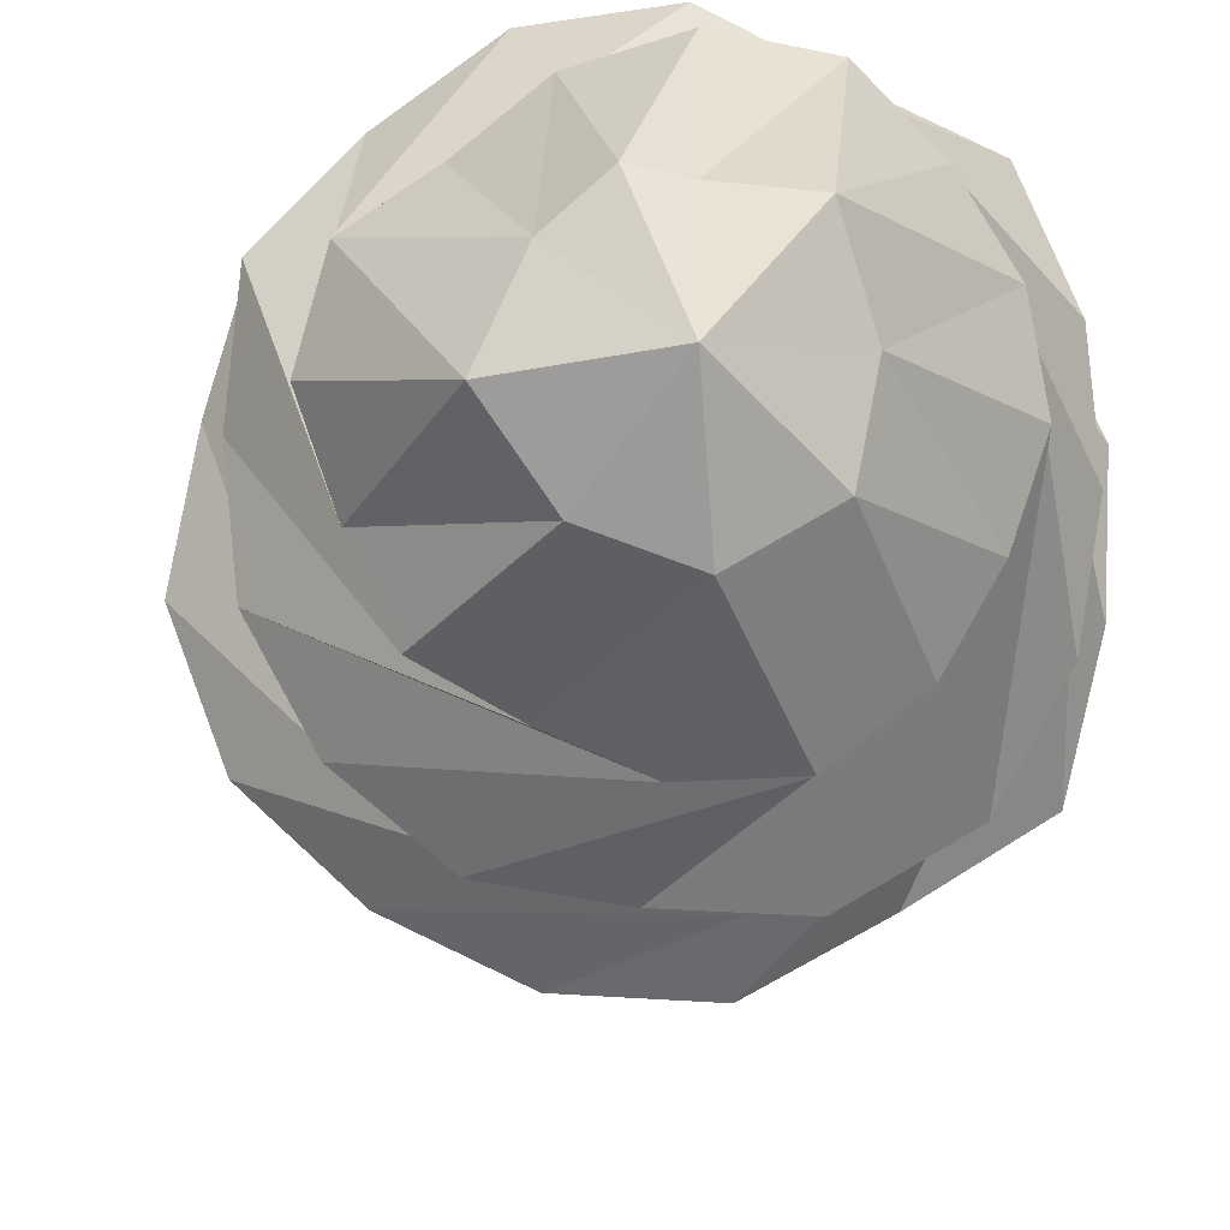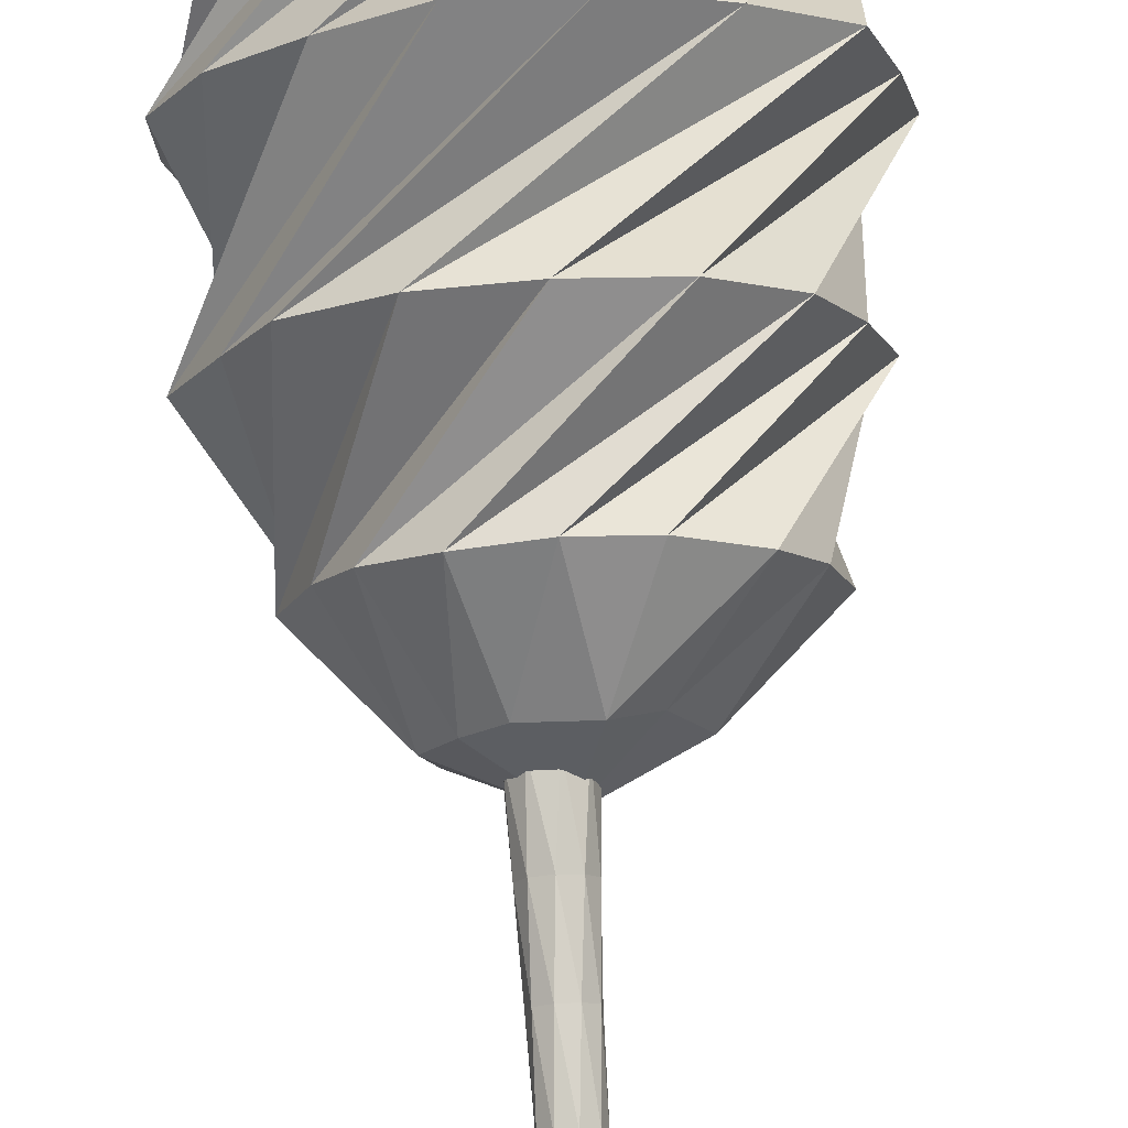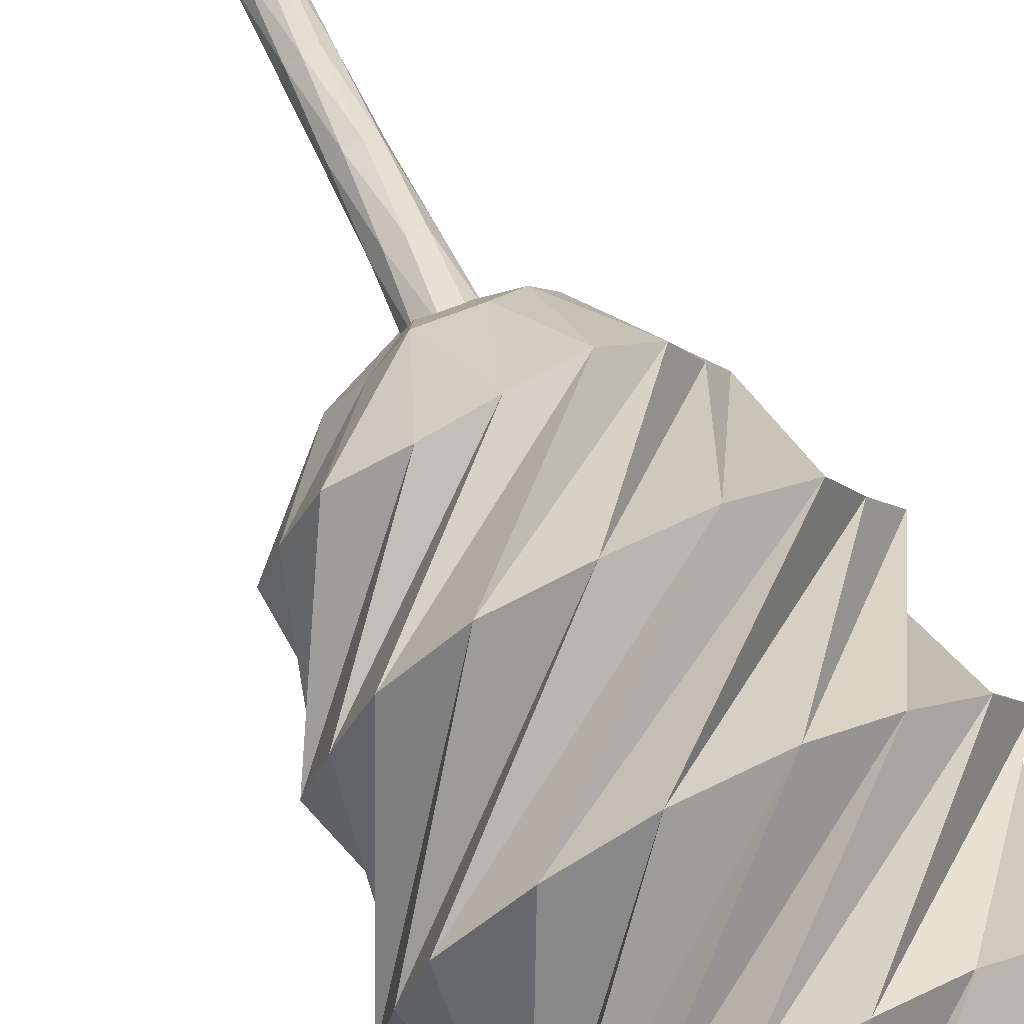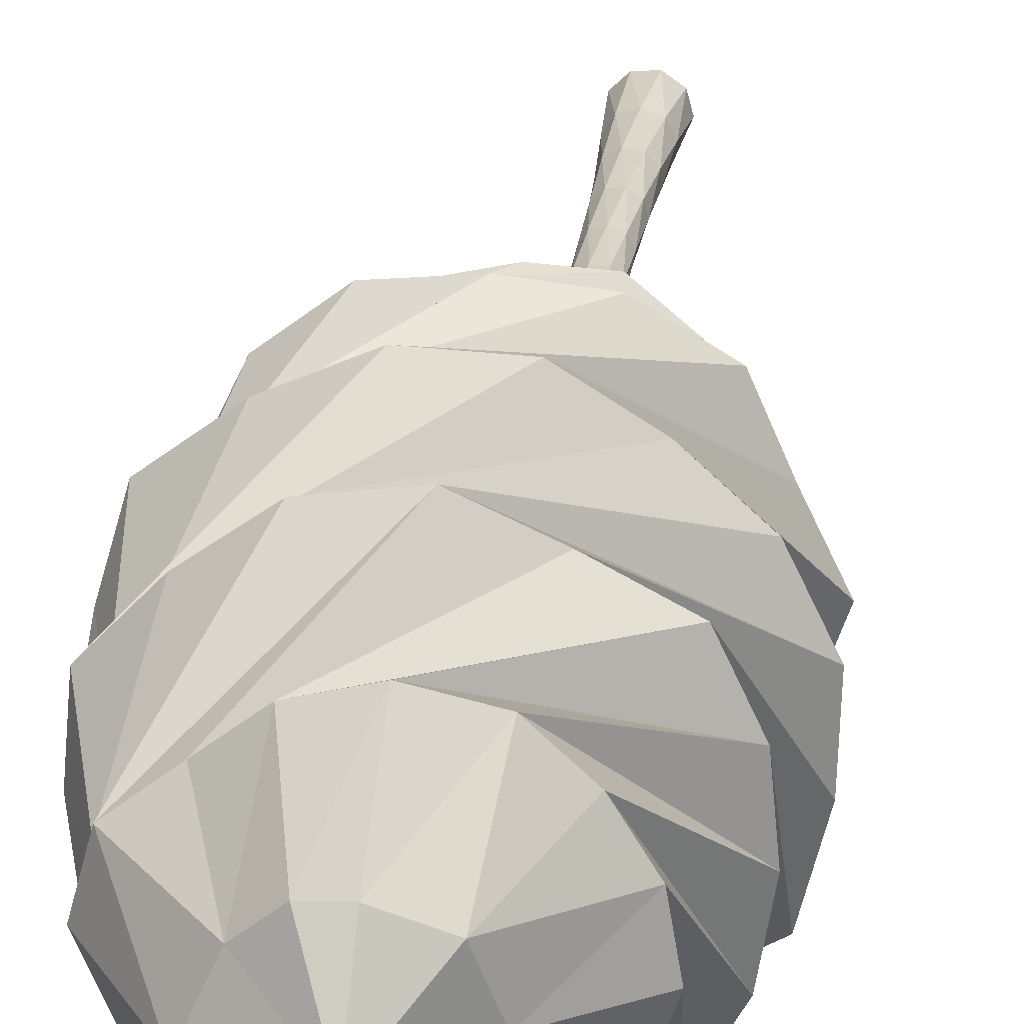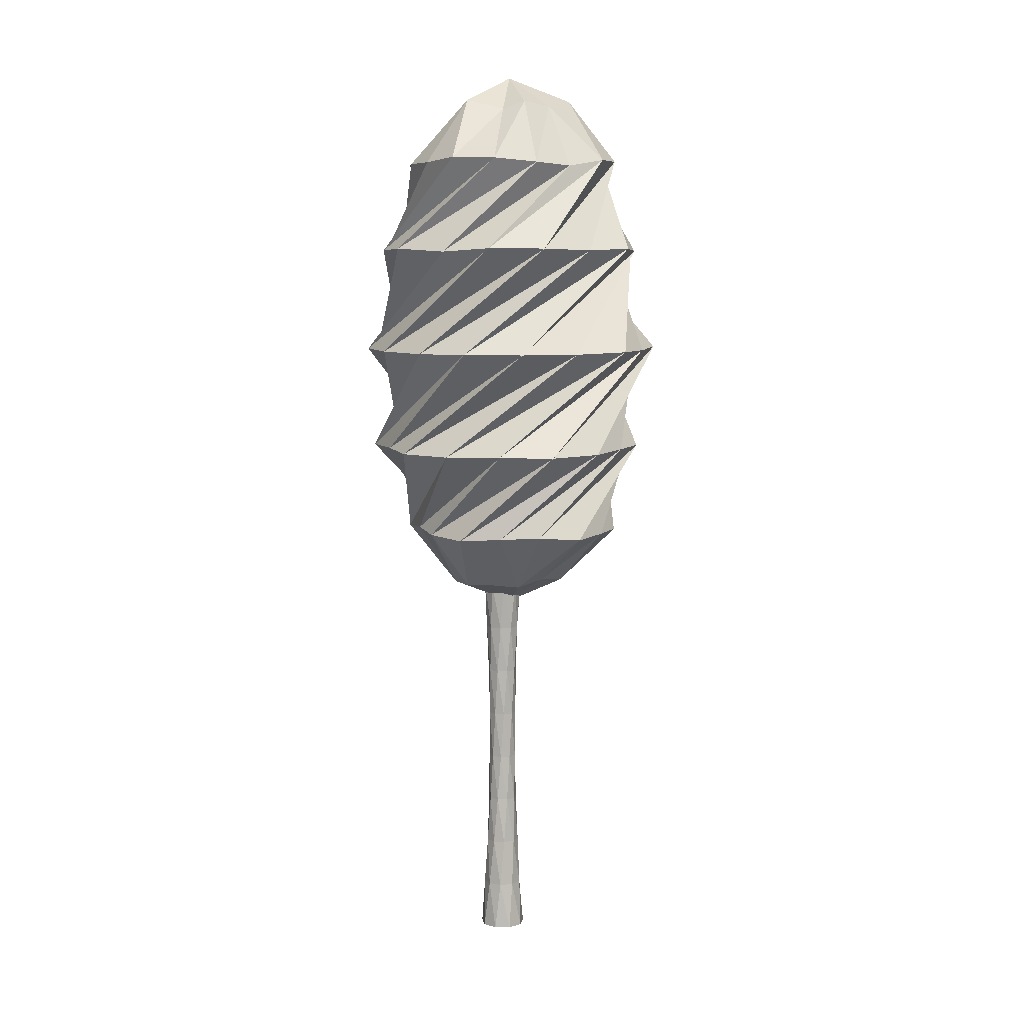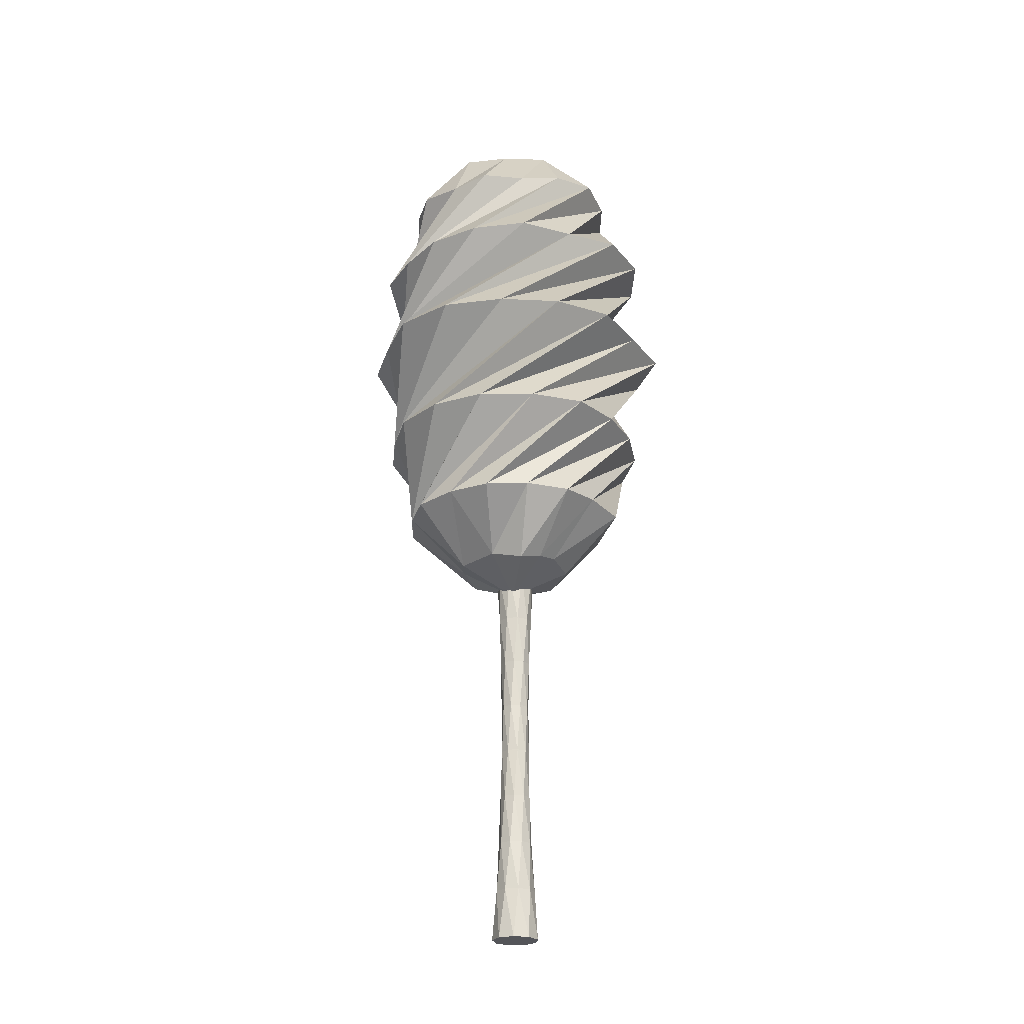
<metadata>
{"format":"obj","ext":"obj","renderer":"f3d","projection":"perspective","resolution":1024,"background":"white","views":[{"elev":-8.9,"azim":177.5,"up":"+Z"},{"elev":77.6,"azim":-3.3,"up":"+Z"},{"elev":71.2,"azim":153.8,"up":"+Z"},{"elev":25.4,"azim":-172.5,"up":"+Z"},{"elev":8.2,"azim":4.9,"up":"+Y"},{"elev":-24.8,"azim":149.5,"up":"+Y"}]}
</metadata>
<code>
o tree_leaves_leaves1
v 0.6819 2.705 -0.299
v 0.7677 2.691 -0.04922
v 0.4124 2.353 0.007456
v 0.5533 2.694 -0.5369
v 0.3405 2.363 -0.2475
v 0.3206 2.706 -0.658
v 0.0641 2.693 -0.7334
v 0.2094 2.32 -0.3907
v -0.183 2.711 -0.6473
v 0.06667 2.352 -0.3941
v -0.435 2.686 -0.5387
v -0.06091 2.37 -0.3554
v -0.5288 2.714 -0.2927
v -0.2361 2.35 -0.2243
v -0.6047 2.703 -0.04271
v -0.509 2.724 0.1883
v -0.2861 2.336 0.04591
v -0.4011 2.708 0.4237
v -0.1948 2.695 0.592
v -0.188 2.34 0.2108
v 0.06562 2.71 0.6117
v -0.06728 2.357 0.2764
v 0.3117 2.713 0.5545
v 0.1535 2.346 0.301
v 0.5627 2.689 0.449
v 0.6944 2.699 0.2147
v 0.2961 2.382 0.1893
v 0.3802 3.256 -0.8292
v 0.6709 3.254 -0.6627
v 0.05589 3.255 -0.9011
v -0.2538 3.259 -0.7862
v -0.5153 3.259 -0.6089
v -0.726 3.255 -0.3604
v -0.8383 3.25 -0.03428
v -0.6898 3.258 0.2817
v -0.5545 3.251 0.591
v -0.2594 3.253 0.7688
v 0.07697 3.256 0.8024
v 0.4119 3.252 0.7648
v 0.6794 3.255 0.5548
v 0.8184 3.259 0.2555
v 0.9116 3.256 -0.05427
v 0.8565 3.254 -0.3821
v -0.4278 3.897 -0.8178
v -0.1007 3.902 -0.9983
v -0.7494 3.905 -0.6178
v -0.8415 3.898 -0.2446
v -0.8517 3.898 0.1185
v -0.6954 3.895 0.4432
v -0.4363 3.892 0.6782
v -0.1359 3.898 0.8689
v 0.2291 3.899 0.8798
v 0.5581 3.896 0.7267
v 0.8474 3.901 0.5042
v 0.9482 3.895 0.1506
v 1.016 3.902 -0.2099
v 0.8859 3.902 -0.564
v 0.6097 3.9 -0.8189
v 0.2747 3.901 -0.9793
v -0.7555 4.531 -0.08748
v -0.7021 4.54 -0.4125
v -0.7255 4.536 0.2351
v -0.5873 4.547 0.5406
v -0.2839 4.528 0.6898
v 0.01663 4.549 0.8377
v 0.3558 4.547 0.7834
v 0.6261 4.536 0.5804
v 0.8557 4.547 0.3365
v 0.8883 4.531 0.000353
v 0.857 4.536 -0.322
v 0.6993 4.539 -0.6108
v 0.4419 4.544 -0.8247
v 0.1114 4.535 -0.8774
v -0.2304 4.554 -0.8942
v -0.5334 4.554 -0.716
v -0.4166 5.087 0.4005
v -0.5488 5.086 0.1812
v -0.2331 5.111 0.587
v 0.03377 5.103 0.6407
v 0.2886 5.08 0.5619
v 0.4853 5.063 0.3987
v 0.6865 5.104 0.249
v 0.755 5.104 -0.008155
v 0.6635 5.075 -0.2643
v 0.5566 5.091 -0.4921
v 0.3281 5.071 -0.615
v 0.09766 5.095 -0.7153
v -0.169 5.113 -0.7048
v -0.3839 5.093 -0.5365
v -0.513 5.076 -0.3103
v -0.5918 5.088 -0.07169
v -0.1769 5.482 0.2515
v -0.2606 5.421 -0.008362
v 0.05477 5.424 0.2865
v 0.1927 5.469 0.3054
v 0.3378 5.446 0.1776
v 0.4533 5.49 -0.08073
v -0.2096 5.452 -0.2684
v 0.285 5.442 -0.3129
v 0.02985 5.465 -0.4087
v 0.06617 2.191 -0.04378
v 0.06631 5.641 -0.04342
f 1 2 3
f 4 1 5
f 6 4 5
f 7 6 8
f 9 7 10
f 11 9 12
f 13 11 14
f 15 13 14
f 16 15 17
f 18 16 17
f 19 18 20
f 21 19 22
f 23 21 24
f 25 23 24
f 26 25 27
f 2 26 3
f 28 29 2
f 30 28 1
f 31 30 4
f 32 31 6
f 33 32 7
f 34 33 9
f 35 34 11
f 36 35 13
f 37 36 15
f 38 37 16
f 39 38 18
f 40 39 19
f 41 40 21
f 42 41 23
f 43 42 25
f 29 43 26
f 44 45 29
f 46 44 28
f 47 46 30
f 48 47 31
f 49 48 32
f 50 49 33
f 51 50 34
f 52 51 35
f 53 52 36
f 54 53 37
f 55 54 38
f 56 55 39
f 57 56 40
f 58 57 41
f 59 58 42
f 45 59 43
f 60 61 45
f 62 60 44
f 63 62 46
f 64 63 47
f 65 64 48
f 66 65 49
f 67 66 50
f 68 67 51
f 69 68 52
f 70 69 53
f 71 70 54
f 72 71 55
f 73 72 56
f 74 73 57
f 75 74 58
f 61 75 59
f 76 77 61
f 78 76 60
f 79 78 62
f 80 79 63
f 81 80 64
f 82 81 65
f 83 82 66
f 84 83 67
f 85 84 68
f 86 85 69
f 87 86 70
f 88 87 71
f 89 88 72
f 90 89 73
f 91 90 74
f 77 91 75
f 92 93 77
f 73 89 72
f 94 92 78
f 95 94 79
f 96 95 80
f 71 87 70
f 97 96 82
f 89 98 88
f 99 97 84
f 83 97 82
f 100 99 86
f 91 93 90
f 98 100 88
f 81 96 80
f 93 98 90
f 79 94 78
f 5 3 101
f 102 93 92
f 69 85 68
f 74 90 73
f 8 5 101
f 102 92 94
f 10 8 101
f 102 94 95
f 12 10 101
f 102 95 96
f 14 12 101
f 72 88 71
f 76 92 77
f 102 96 97
f 17 14 101
f 90 98 89
f 75 91 74
f 102 97 99
f 20 17 101
f 84 97 83
f 22 20 101
f 102 99 100
f 24 22 101
f 77 93 91
f 87 100 86
f 102 100 98
f 27 24 101
f 82 96 81
f 3 27 101
f 102 98 93
f 85 99 84
f 80 95 79
f 5 1 3
f 70 86 69
f 8 6 5
f 10 7 8
f 12 9 10
f 14 11 12
f 78 92 76
f 17 15 14
f 61 77 75
f 20 18 17
f 22 19 20
f 24 21 22
f 88 100 87
f 27 25 24
f 3 26 27
f 86 99 85
f 1 28 2
f 4 30 1
f 6 31 4
f 7 32 6
f 9 33 7
f 11 34 9
f 13 35 11
f 15 36 13
f 16 37 15
f 18 38 16
f 19 39 18
f 21 40 19
f 23 41 21
f 25 42 23
f 26 43 25
f 2 29 26
f 28 44 29
f 30 46 28
f 31 47 30
f 32 48 31
f 33 49 32
f 34 50 33
f 35 51 34
f 36 52 35
f 37 53 36
f 38 54 37
f 39 55 38
f 40 56 39
f 41 57 40
f 42 58 41
f 43 59 42
f 29 45 43
f 44 60 45
f 46 62 44
f 47 63 46
f 48 64 47
f 49 65 48
f 50 66 49
f 51 67 50
f 52 68 51
f 53 69 52
f 54 70 53
f 55 71 54
f 56 72 55
f 57 73 56
f 58 74 57
f 59 75 58
f 45 61 59
f 60 76 61
f 62 78 60
f 63 79 62
f 64 80 63
f 65 81 64
f 66 82 65
f 67 83 66
f 68 84 67
o tree_trunk_trunk1
v 0.1038 -0.05151 -0.1136
v 0.1597 -0.05151 -0.03371
v 0.02204 -0.05151 0.003183
v 0.1038 -0.05151 -0.1136
v 0.06655 0.2457 -0.1089
v 0.1282 0.2457 -0.05404
v 0.1597 -0.05151 -0.03371
v 0.03712 0.5428 -0.09981
v 0.09979 0.5428 -0.06602
v 0.01392 0.84 -0.08956
v 0.07544 0.84 -0.07308
v -0.005521 1.137 -0.07998
v 0.05438 1.137 -0.07823
v -0.02396 1.434 -0.07138
v 0.03473 1.434 -0.0835
v -0.0438 1.731 -0.06265
v 0.01392 1.731 -0.08956
v -0.06656 2.029 -0.05146
v -0.0107 2.029 -0.09562
v -0.09242 2.326 -0.03474
v -0.04126 2.326 -0.09944
v -0.12 2.623 -0.009241
v -0.07876 2.623 -0.09761
v -0.12 2.623 -0.009241
v 0.02204 2.623 0.003183
v -0.07876 2.623 -0.09761
v 0.009612 -0.05151 -0.1388
v 0.009612 -0.05151 -0.1388
v -0.01589 0.2457 -0.1113
v -0.03261 0.5428 -0.08541
v -0.0438 0.84 -0.06265
v -0.05253 1.137 -0.04281
v -0.06112 1.434 -0.02437
v -0.07071 1.731 -0.004931
v -0.08095 2.029 0.01827
v -0.09002 2.326 0.0477
v -0.09473 2.623 0.08495
v -0.09473 2.623 0.08495
v -0.07876 -0.05151 -0.09761
v -0.07876 -0.05151 -0.09761
v -0.08059 0.2457 -0.06011
v -0.07677 0.5428 -0.02956
v -0.07071 0.84 -0.004931
v -0.06465 1.137 0.01588
v -0.05938 1.434 0.03553
v -0.05423 1.731 0.05658
v -0.04716 2.029 0.08094
v -0.03519 2.326 0.1093
v -0.01486 2.623 0.1409
v -0.01486 2.623 0.1409
v -0.12 -0.05151 -0.009241
v -0.12 -0.05151 -0.009241
v -0.09726 0.2457 0.02066
v -0.0747 0.5428 0.04161
v -0.05423 0.84 0.05658
v -0.03621 1.137 0.06863
v -0.01954 1.434 0.0803
v -0.002061 1.731 0.09311
v 0.01901 2.029 0.1072
v 0.04642 2.326 0.1213
v 0.08228 2.623 0.1324
v 0.08228 2.623 0.1324
v -0.09473 -0.05151 0.08495
v -0.09473 -0.05151 0.08495
v -0.05812 0.2457 0.09325
v -0.02737 0.5428 0.0948
v -0.002061 0.84 0.09311
v 0.01949 1.137 0.09075
v 0.03975 1.434 0.08898
v 0.06138 1.731 0.08756
v 0.0866 2.029 0.08483
v 0.1166 2.326 0.07797
v 0.1512 2.623 0.06343
v 0.1512 2.623 0.06343
v -0.01486 -0.05151 0.1409
v -0.01486 -0.05151 0.1409
v 0.01853 0.2457 0.1237
v 0.04308 0.5428 0.1051
v 0.06138 0.84 0.08756
v 0.07637 1.137 0.0719
v 0.09076 1.434 0.05752
v 0.1064 1.731 0.04253
v 0.124 2.029 0.02423
v 0.1426 2.326 -0.000324
v 0.1597 2.623 -0.03371
v 0.1597 2.623 -0.03371
v 0.08228 -0.05151 0.1324
v 0.08228 -0.05151 0.1324
v 0.09682 0.2457 0.09776
v 0.1037 0.5428 0.06774
v 0.1064 0.84 0.04253
v 0.1078 1.137 0.0209
v 0.1096 1.434 0.000635
v 0.112 1.731 -0.02091
v 0.1137 2.029 -0.04622
v 0.1121 2.326 -0.07697
v 0.1038 2.623 -0.1136
v 0.1038 2.623 -0.1136
v 0.1512 -0.05151 0.06343
v 0.1512 -0.05151 0.06343
v 0.1401 0.2457 0.02756
v 0.1261 0.5428 0.000156
v 0.112 0.84 -0.02091
v 0.09915 1.137 -0.03839
v 0.08748 1.434 -0.05506
v 0.07544 1.731 -0.07308
v 0.06047 2.029 -0.09355
v 0.03951 2.326 -0.1161
v 0.009612 2.623 -0.1388
v 0.009612 2.623 -0.1388
f 103 104 105
f 106 108 109
f 107 111 108
f 110 113 111
f 112 115 113
f 114 117 115
f 116 119 117
f 118 121 119
f 120 123 121
f 122 125 123
f 126 127 128
f 129 103 105
f 130 107 106
f 131 110 107
f 132 112 110
f 133 114 112
f 134 116 114
f 135 118 116
f 136 120 118
f 137 122 120
f 138 124 122
f 140 127 126
f 141 129 105
f 142 131 130
f 143 132 131
f 144 133 132
f 145 134 133
f 146 135 134
f 147 136 135
f 148 137 136
f 149 138 137
f 150 139 138
f 152 127 140
f 153 141 105
f 154 143 142
f 155 144 143
f 156 145 144
f 157 146 145
f 158 147 146
f 159 148 147
f 160 149 148
f 161 150 149
f 162 151 150
f 164 127 152
f 165 153 105
f 166 155 154
f 167 156 155
f 168 157 156
f 169 158 157
f 170 159 158
f 171 160 159
f 172 161 160
f 173 162 161
f 174 163 162
f 176 127 164
f 177 165 105
f 178 167 166
f 179 168 167
f 180 169 168
f 181 170 169
f 182 171 170
f 183 172 171
f 184 173 172
f 185 174 173
f 186 175 174
f 188 127 176
f 189 177 105
f 190 179 178
f 191 180 179
f 192 181 180
f 193 182 181
f 194 183 182
f 195 184 183
f 196 185 184
f 197 186 185
f 198 187 186
f 200 127 188
f 201 189 105
f 202 191 190
f 203 192 191
f 204 193 192
f 205 194 193
f 206 195 194
f 207 196 195
f 208 197 196
f 209 198 197
f 210 199 198
f 212 127 200
f 104 201 105
f 109 203 202
f 108 204 203
f 111 205 204
f 113 206 205
f 115 207 206
f 117 208 207
f 119 209 208
f 121 210 209
f 123 211 210
f 128 127 212
f 106 107 108
f 107 110 111
f 110 112 113
f 112 114 115
f 114 116 117
f 116 118 119
f 118 120 121
f 120 122 123
f 122 124 125
f 130 131 107
f 131 132 110
f 132 133 112
f 133 134 114
f 134 135 116
f 135 136 118
f 136 137 120
f 137 138 122
f 138 139 124
f 142 143 131
f 143 144 132
f 144 145 133
f 145 146 134
f 146 147 135
f 147 148 136
f 148 149 137
f 149 150 138
f 150 151 139
f 154 155 143
f 155 156 144
f 156 157 145
f 157 158 146
f 158 159 147
f 159 160 148
f 160 161 149
f 161 162 150
f 162 163 151
f 166 167 155
f 167 168 156
f 168 169 157
f 169 170 158
f 170 171 159
f 171 172 160
f 172 173 161
f 173 174 162
f 174 175 163
f 178 179 167
f 179 180 168
f 180 181 169
f 181 182 170
f 182 183 171
f 183 184 172
f 184 185 173
f 185 186 174
f 186 187 175
f 190 191 179
f 191 192 180
f 192 193 181
f 193 194 182
f 194 195 183
f 195 196 184
f 196 197 185
f 197 198 186
f 198 199 187
f 202 203 191
f 203 204 192
f 204 205 193
f 205 206 194
f 206 207 195
f 207 208 196
f 208 209 197
f 209 210 198
f 210 211 199
f 109 108 203
f 108 111 204
f 111 113 205
f 113 115 206
f 115 117 207
f 117 119 208
f 119 121 209
f 121 123 210
f 123 125 211

</code>
